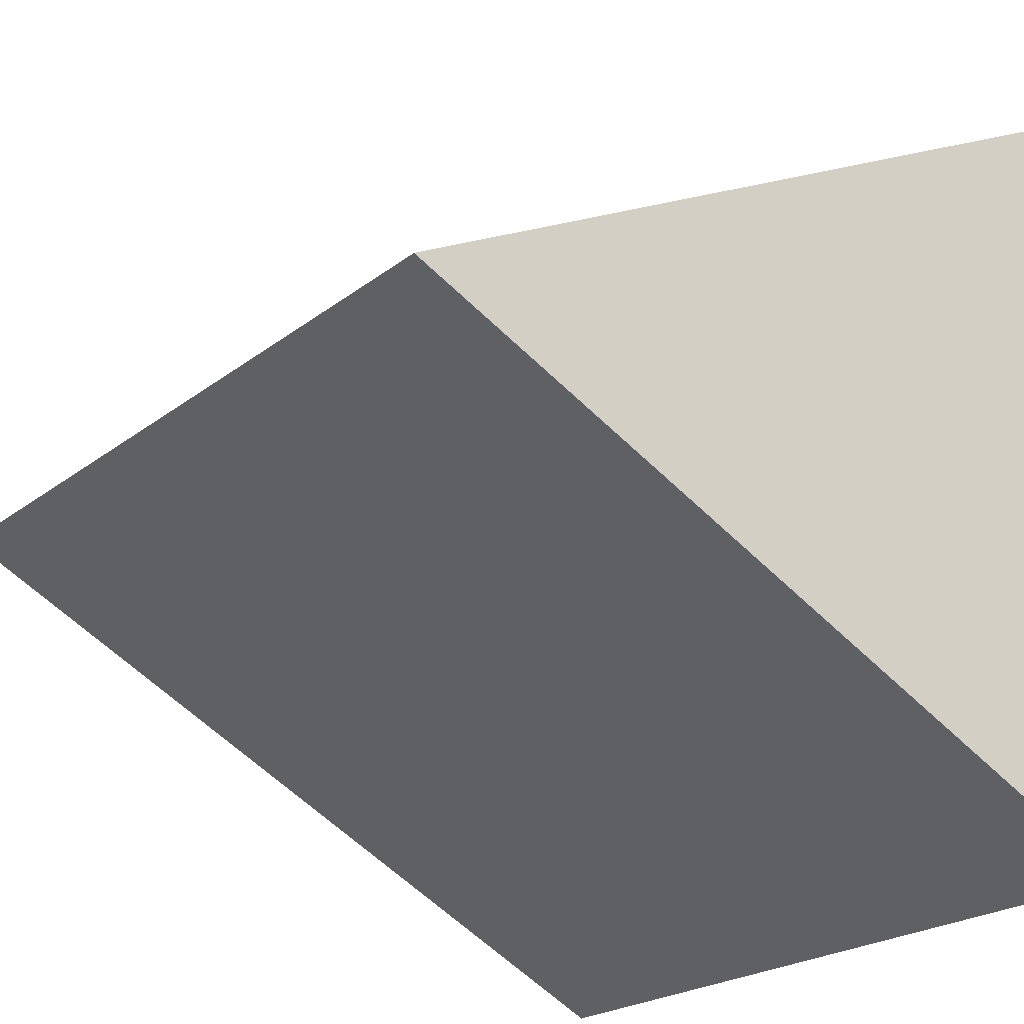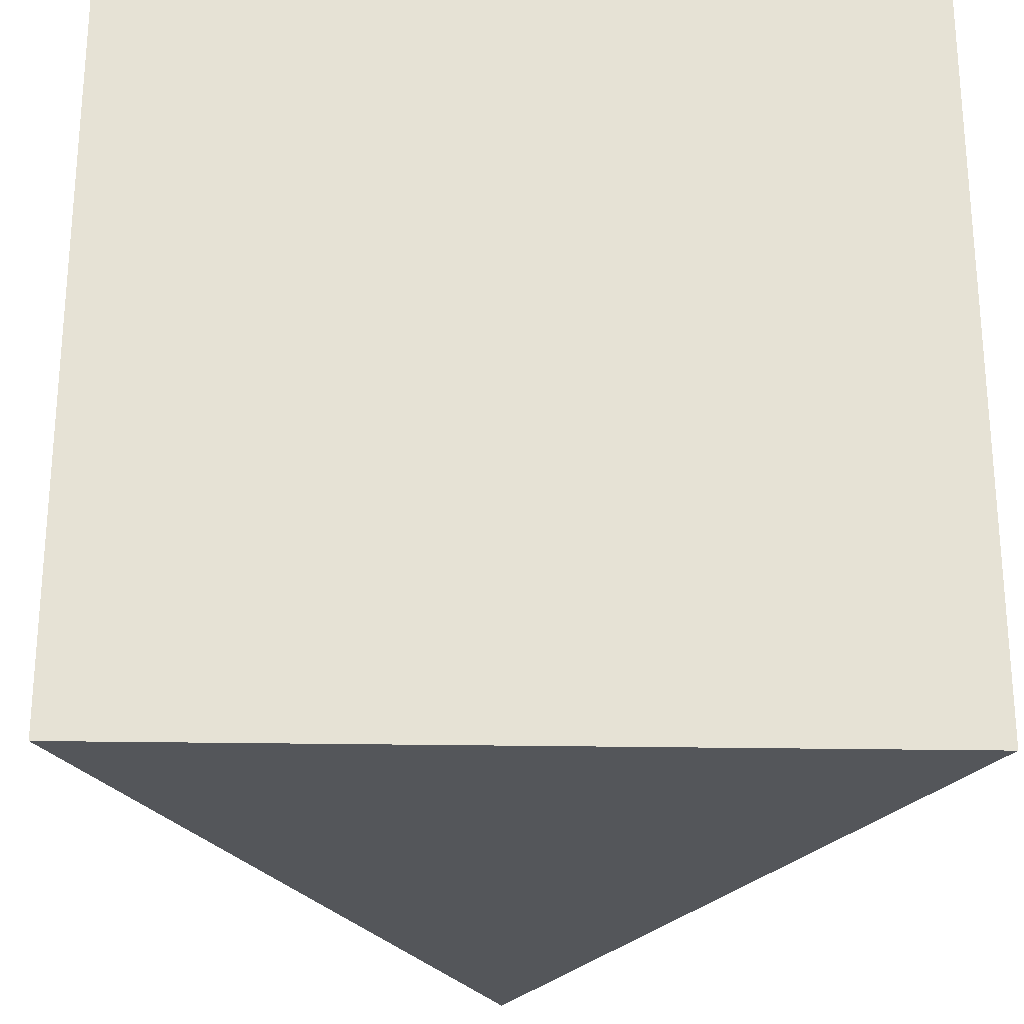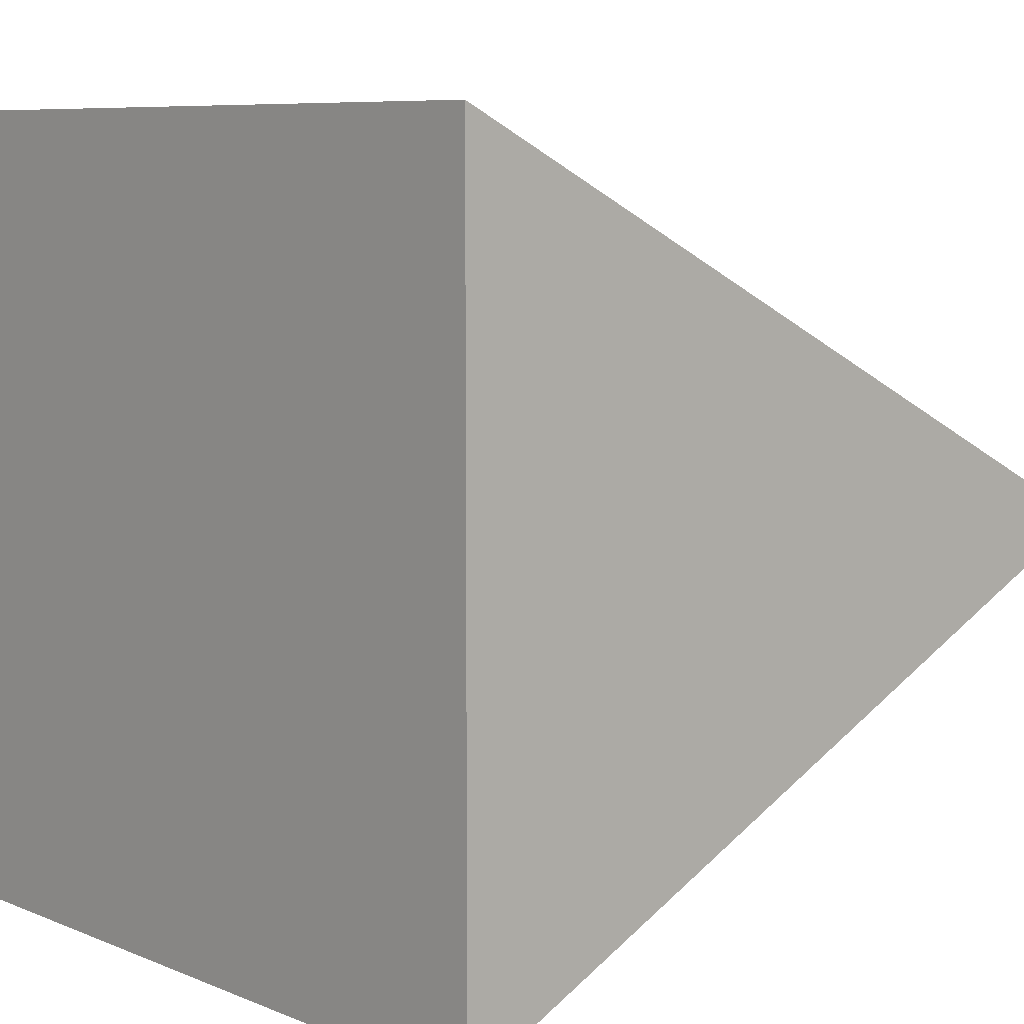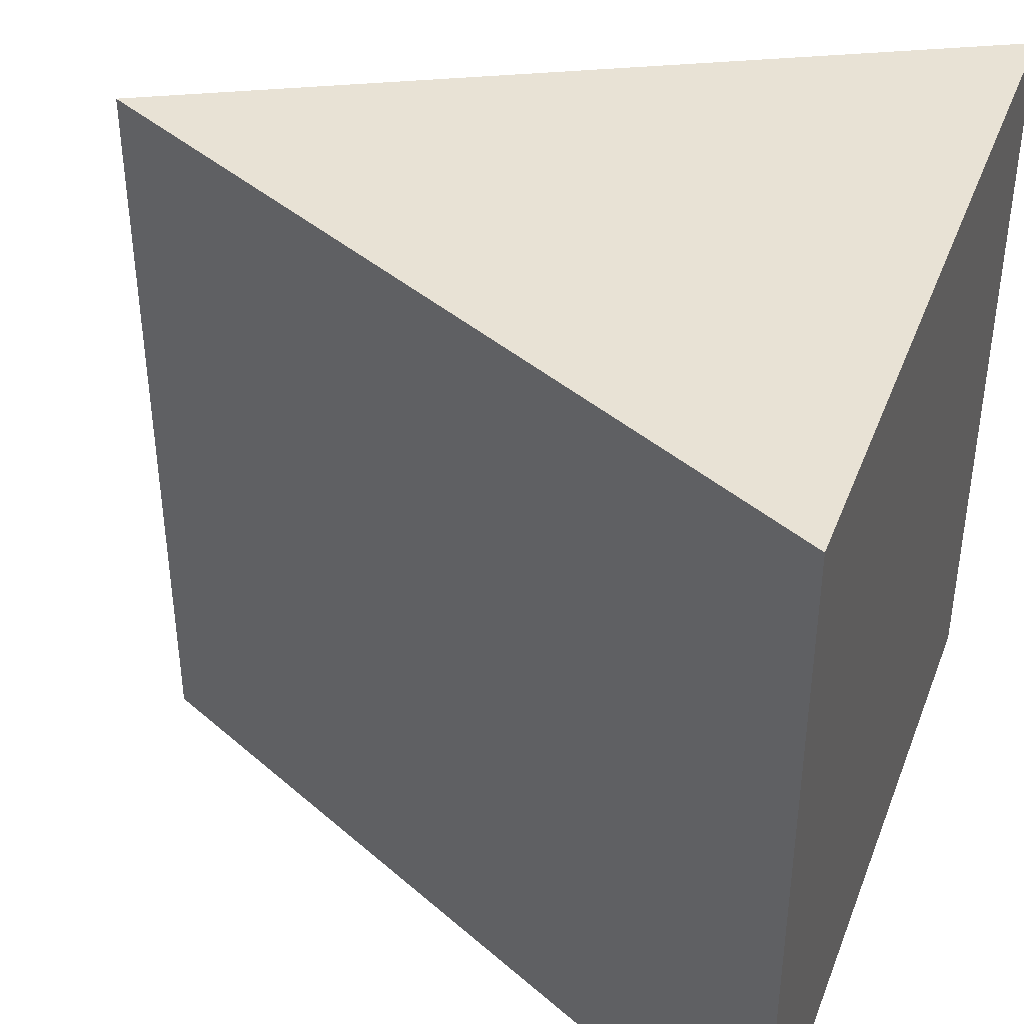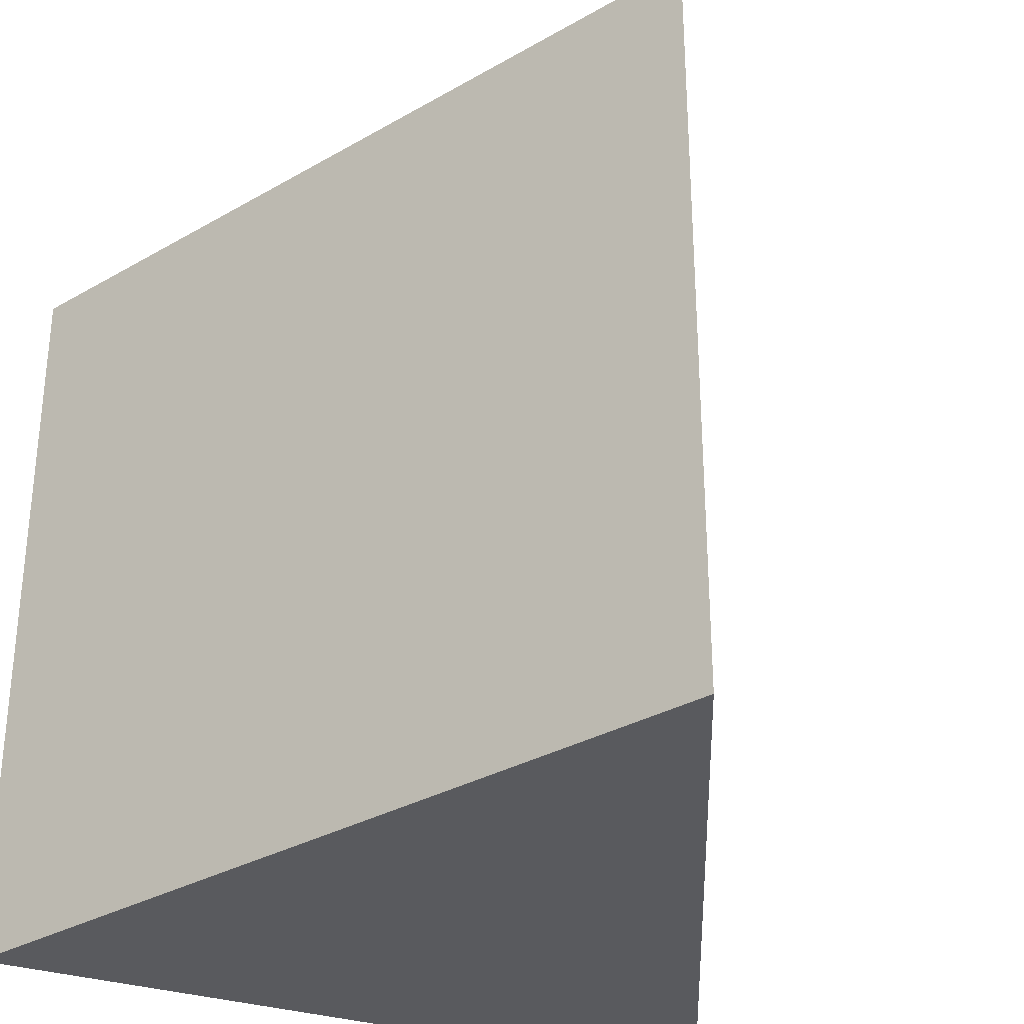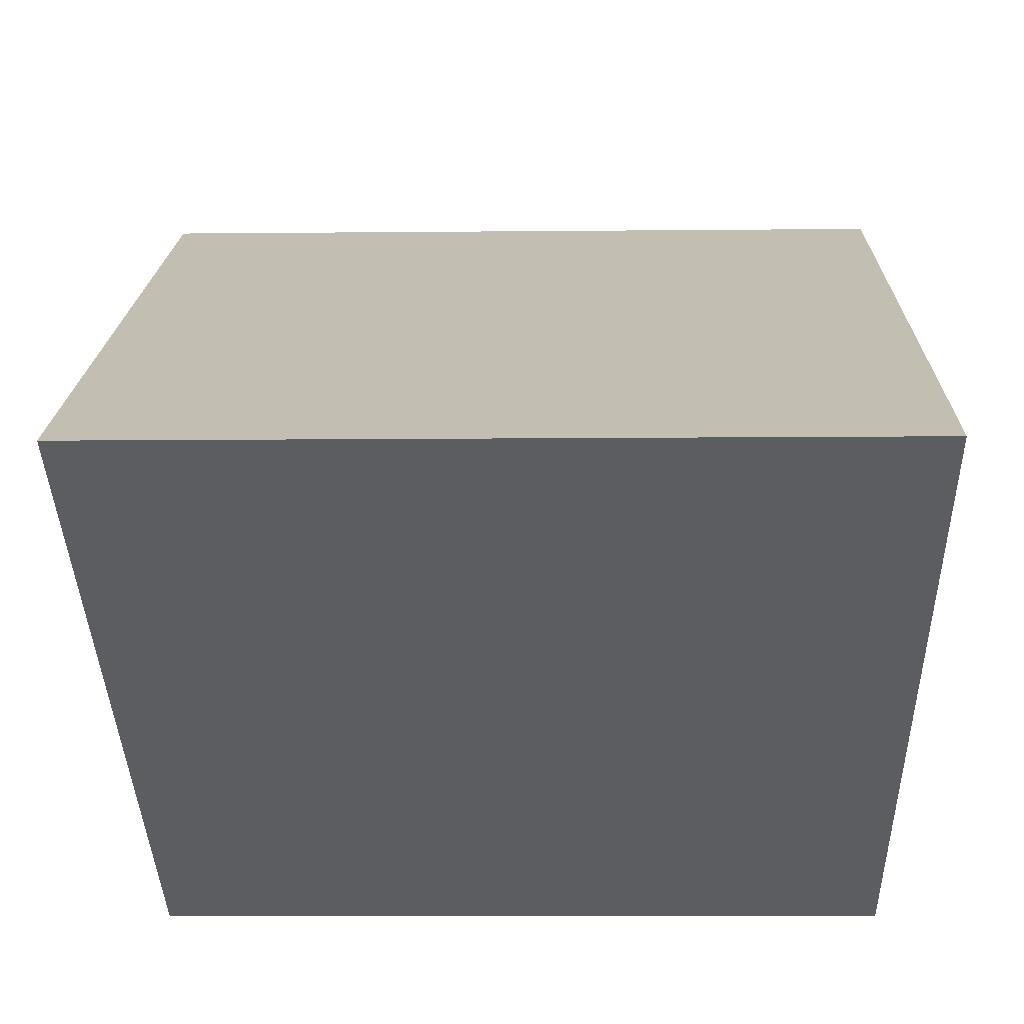
<metadata>
{"format":"obj","ext":"obj","renderer":"f3d","projection":"perspective","resolution":1024,"background":"white","views":[{"elev":-22.1,"azim":143.1,"up":"+Z"},{"elev":-25.5,"azim":-91.6,"up":"+Y"},{"elev":7.7,"azim":-41.3,"up":"+Z"},{"elev":40.7,"azim":-160.0,"up":"+Y"},{"elev":-31.8,"azim":65.8,"up":"+Y"},{"elev":-9.1,"azim":91.5,"up":"+Z"}]}
</metadata>
<code>
o Cube
v 1 1 0
v 1 -1 0
v -1 1 -1
v -1 -1 -1
v -1 1 1
v -1 -1 1
f 1 3 5
f 2 1 5 6
f 6 5 3 4
f 4 2 6
f 4 3 1 2

</code>
